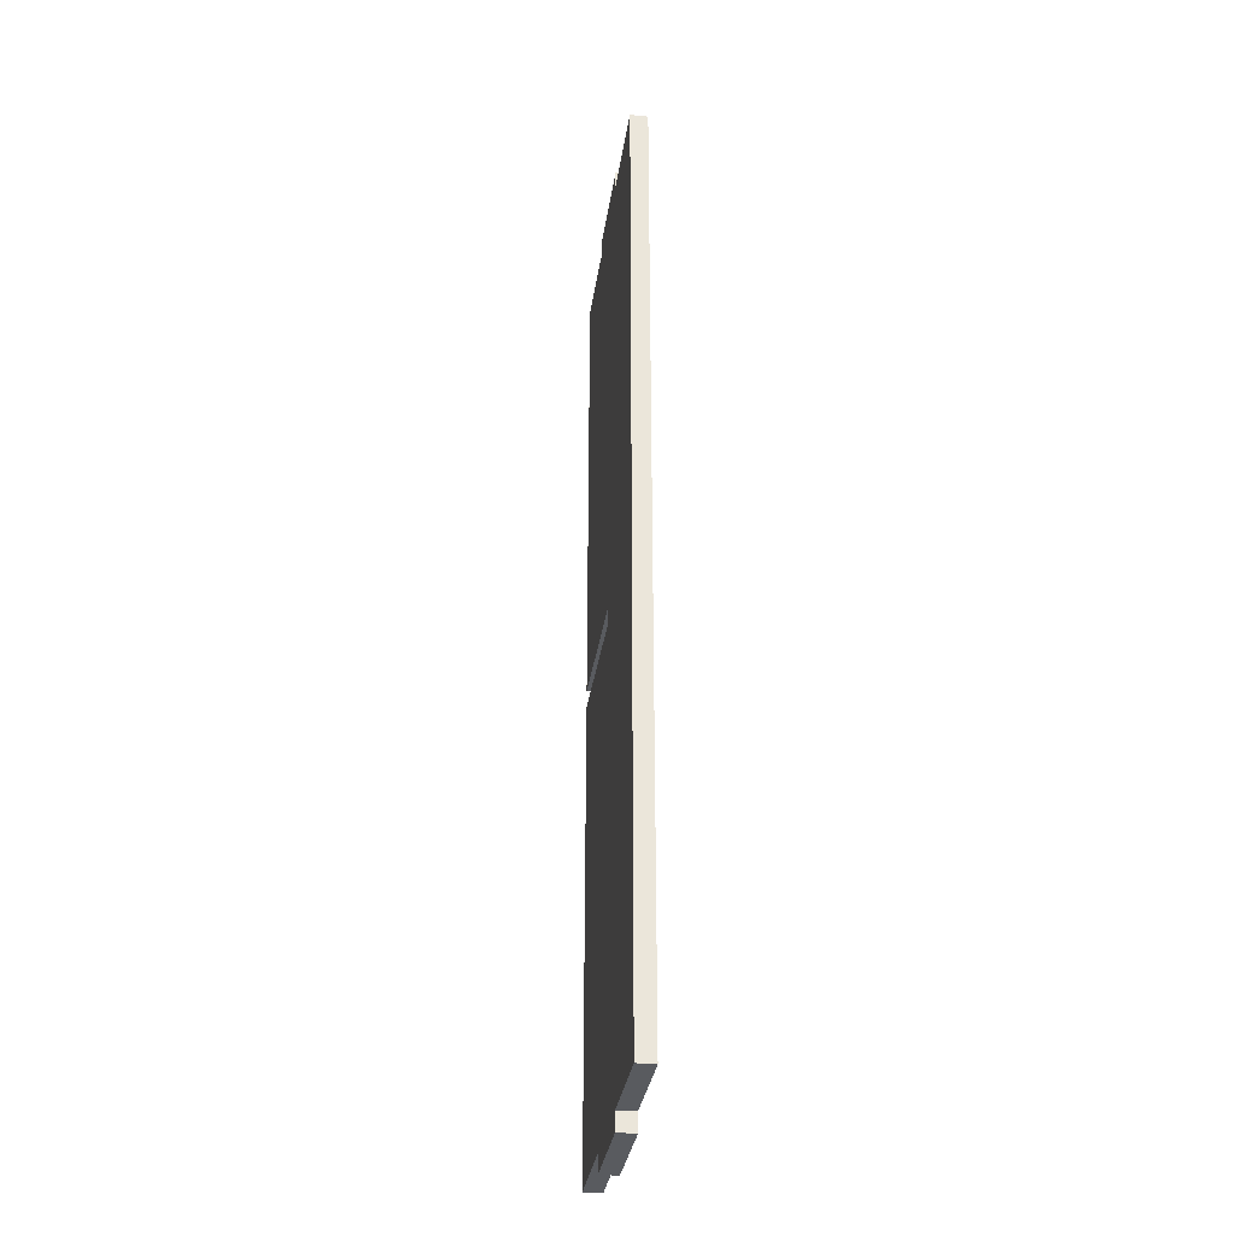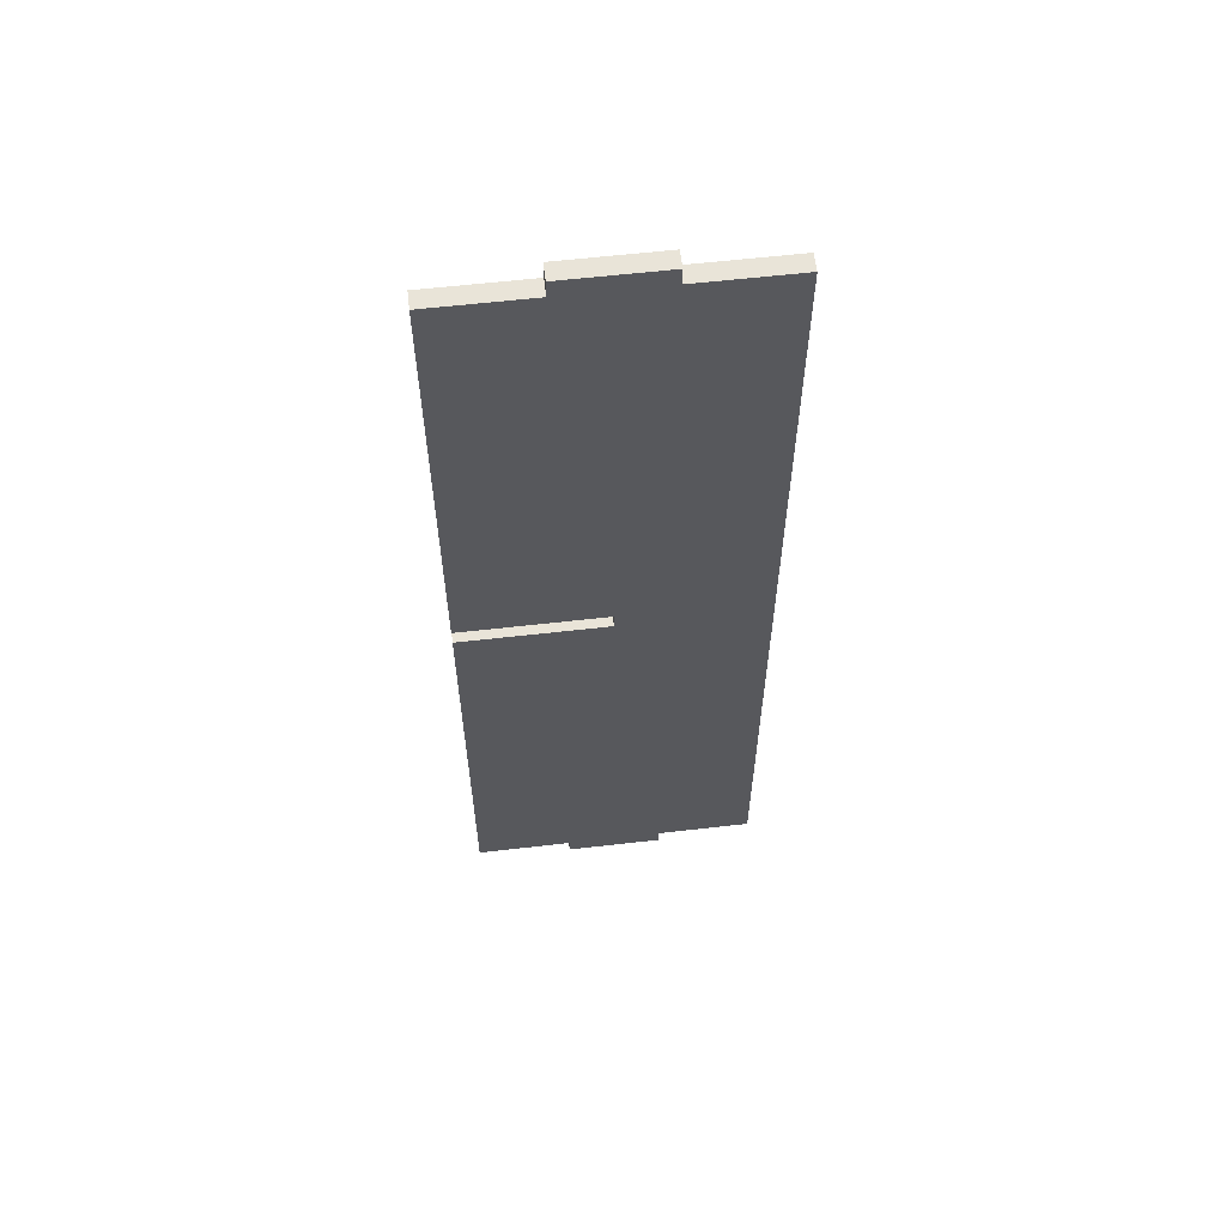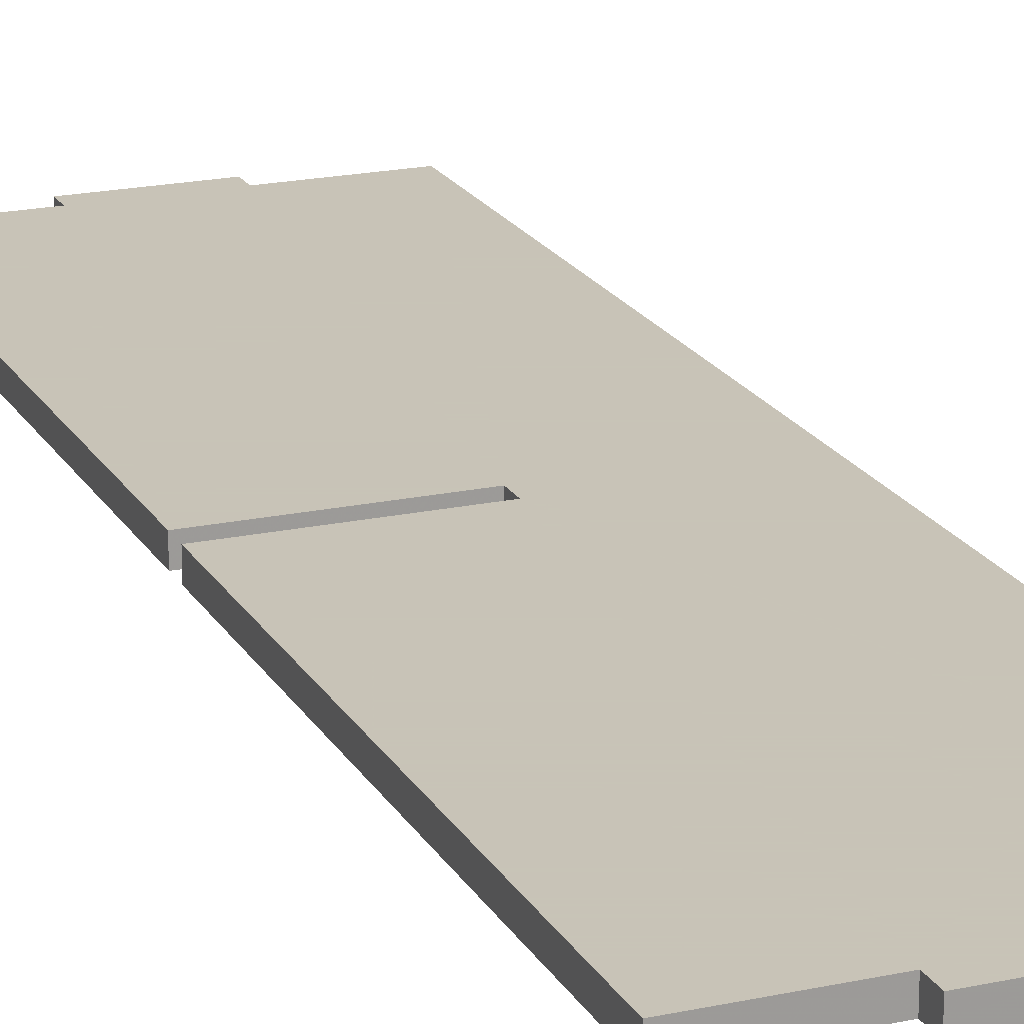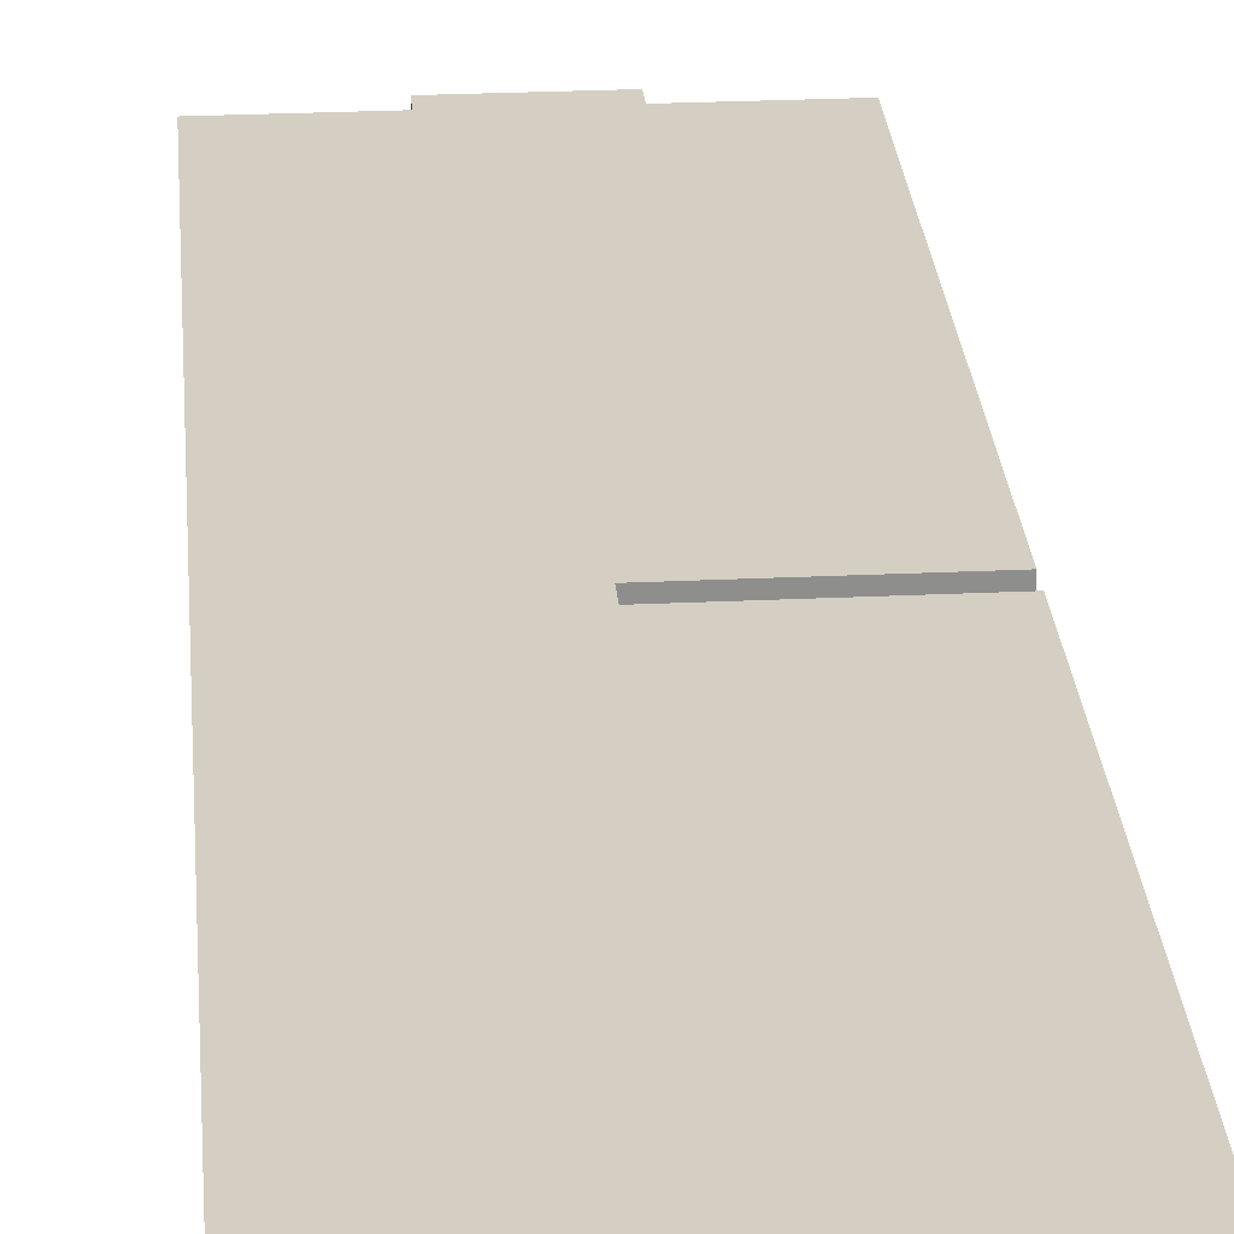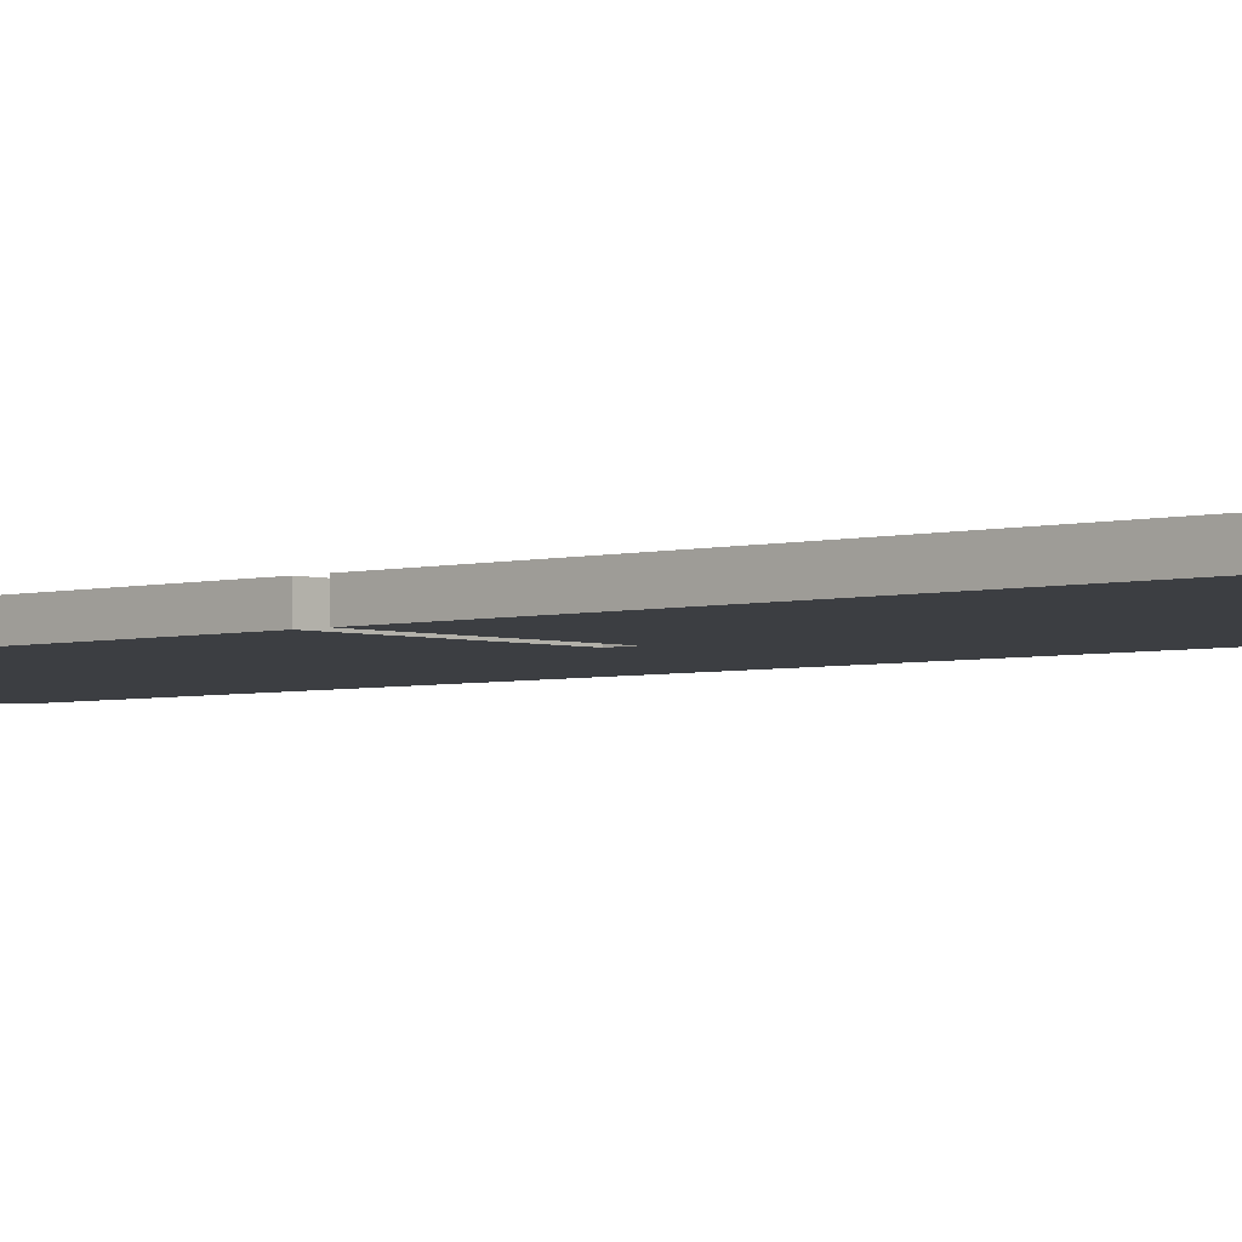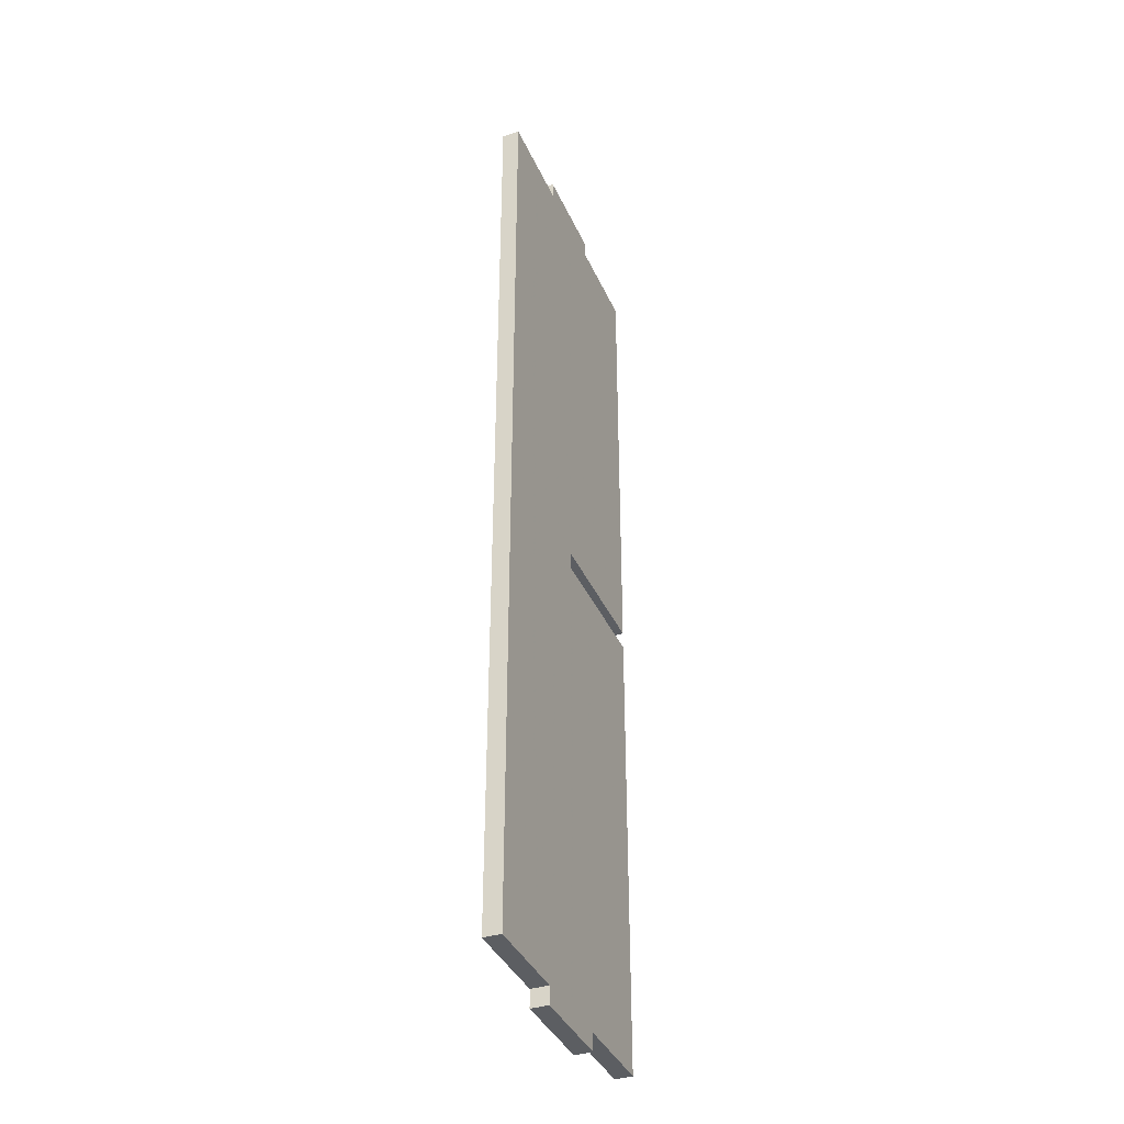
<metadata>
{"format":"obj","ext":"obj","renderer":"f3d","projection":"perspective","resolution":1024,"background":"white","views":[{"elev":-32.7,"azim":81.9,"up":"+Y"},{"elev":60.2,"azim":-6.7,"up":"+Y"},{"elev":19.8,"azim":-21.8,"up":"+Z"},{"elev":25.5,"azim":175.6,"up":"+Z"},{"elev":-3.4,"azim":-46.8,"up":"+Z"},{"elev":-37.8,"azim":112.1,"up":"+Y"}]}
</metadata>
<code>
g C-02
v 0 0 0
v 0 0 0.018
v 0 0.48 0
v 0 0.48 0.018
v 0.15 0.48 0
v 0.15 0.48 0.018
v 0.15 0.498 0
v 0.15 0.498 0.018
v 0 0.498 0
v 0 0.498 0.018
v 0 0.978 0
v 0 0.978 0.018
v 0.1 0.978 0
v 0.1 0.978 0.018
v 0.1 0.996 0
v 0.1 0.996 0.018
v 0.2 0.996 0
v 0.2 0.996 0.018
v 0.2 0.978 0
v 0.2 0.978 0.018
v 0.3 0.978 0
v 0.3 0.978 0.018
v 0.3 0 0
v 0.3 0 0.018
v 0.2 0 0
v 0.2 0 0.018
v 0.2 -0.018 0
v 0.2 -0.018 0.018
v 0.1 -0.018 0
v 0.1 -0.018 0.018
v 0.1 0 0
v 0.1 0 0.018
f 1 2 4 3
f 3 4 6 5
f 5 6 8 7
f 7 8 10 9
f 9 10 12 11
f 11 12 14 13
f 13 14 16 15
f 15 16 18 17
f 17 18 20 19
f 19 20 22 21
f 21 22 24 23
f 23 24 26 25
f 25 26 28 27
f 27 28 30 29
f 29 30 32 31
f 31 32 2 1
f 21 23 7
f 8 24 22
f 7 23 5
f 6 24 8
f 19 21 7
f 8 22 20
f 17 19 15
f 16 20 18
f 15 19 13
f 14 20 16
f 11 13 9
f 10 14 12
f 13 7 9
f 10 8 14
f 5 31 3
f 4 32 6
f 3 31 1
f 2 32 4
f 31 27 29
f 30 28 32
f 25 27 31
f 32 28 26
f 23 25 5
f 6 26 24
f 5 25 31
f 32 26 6
f 19 7 13
f 14 8 20

</code>
